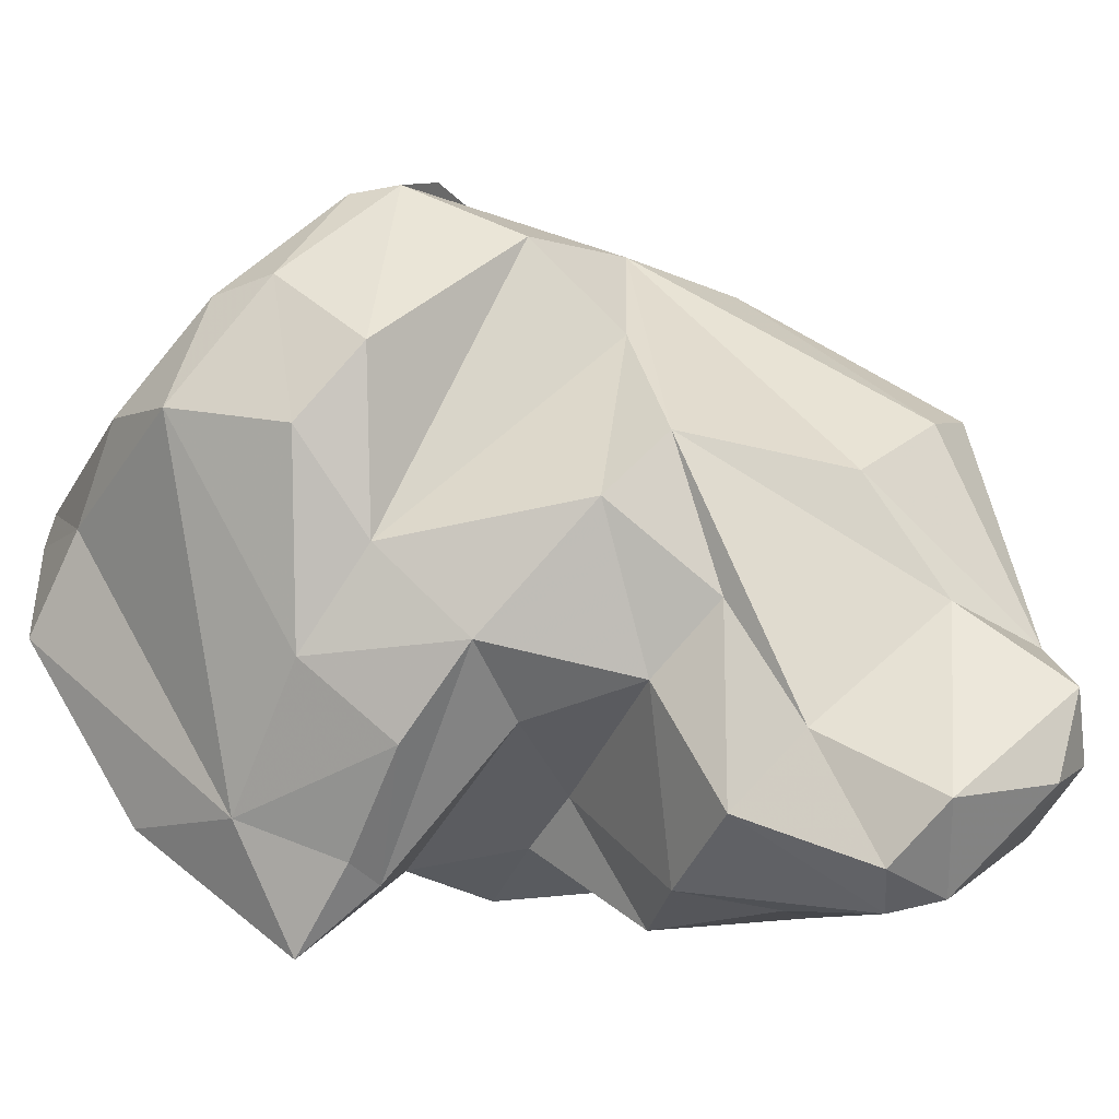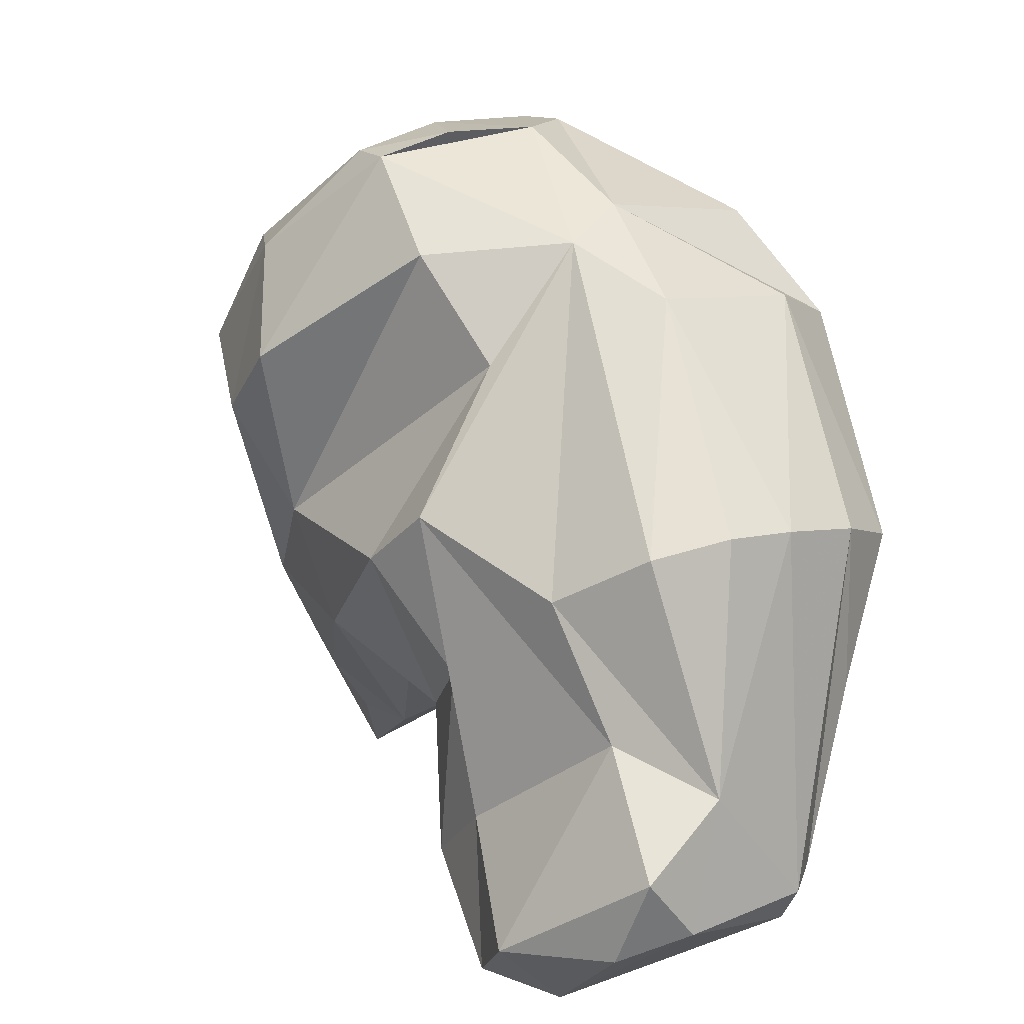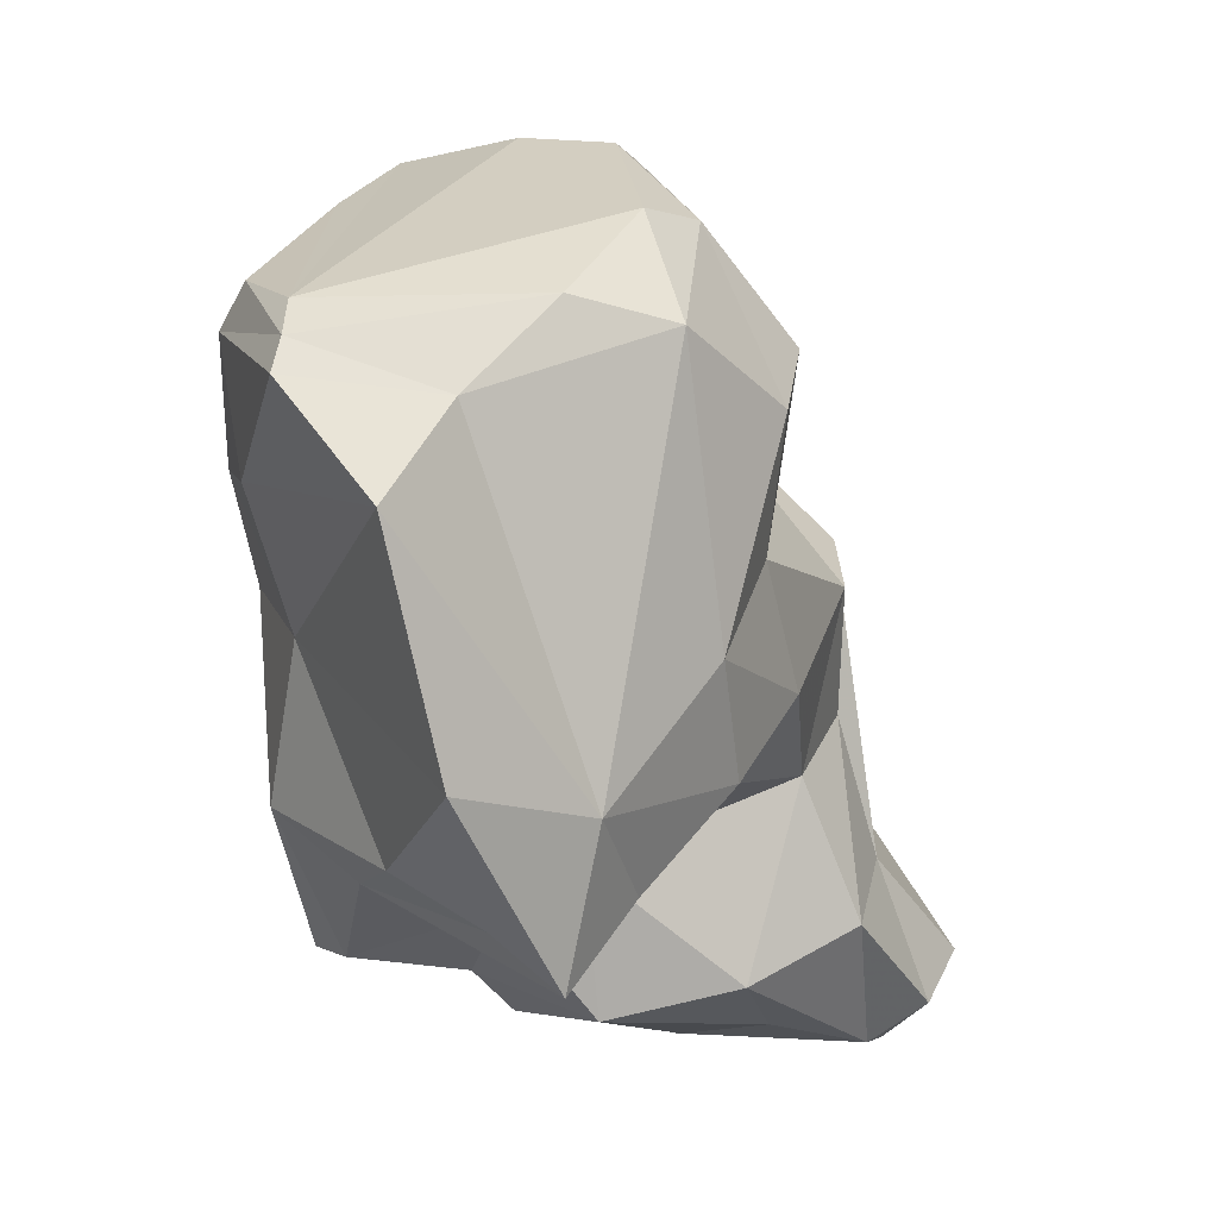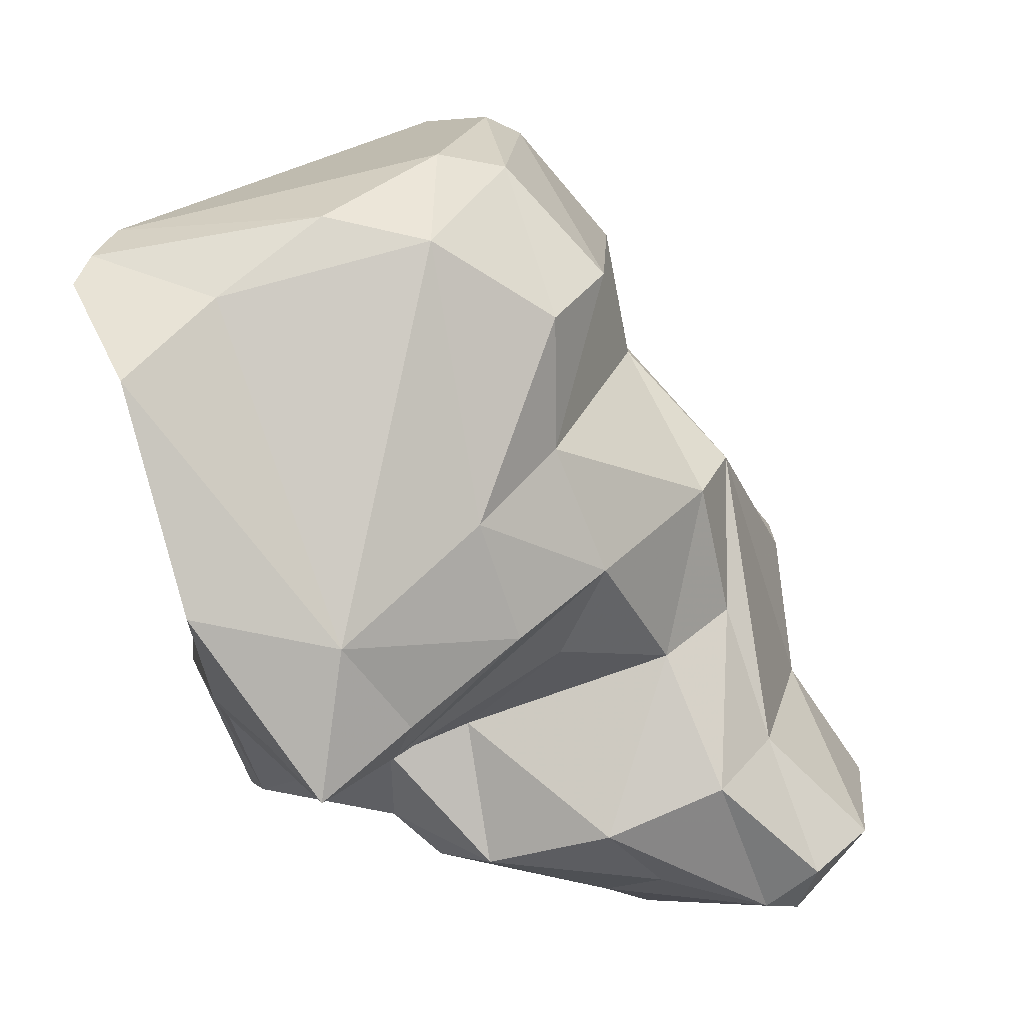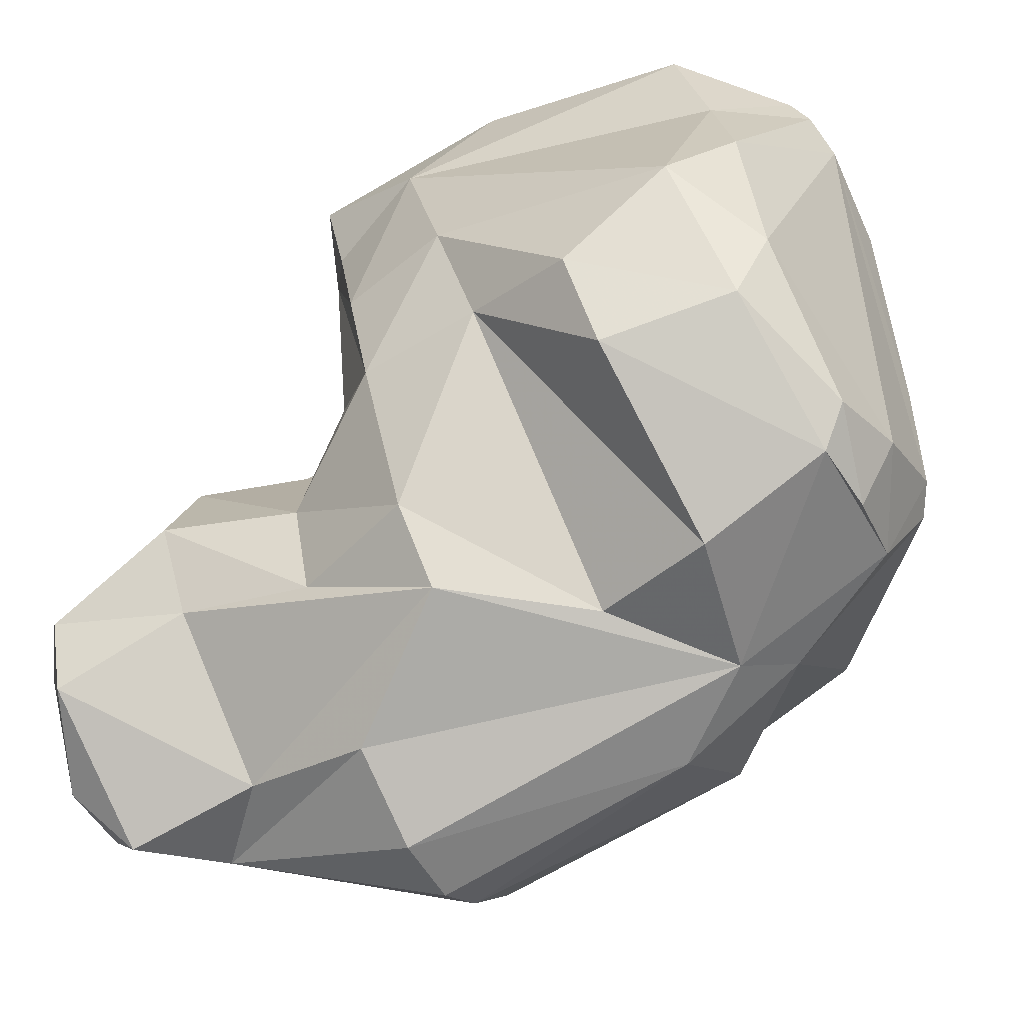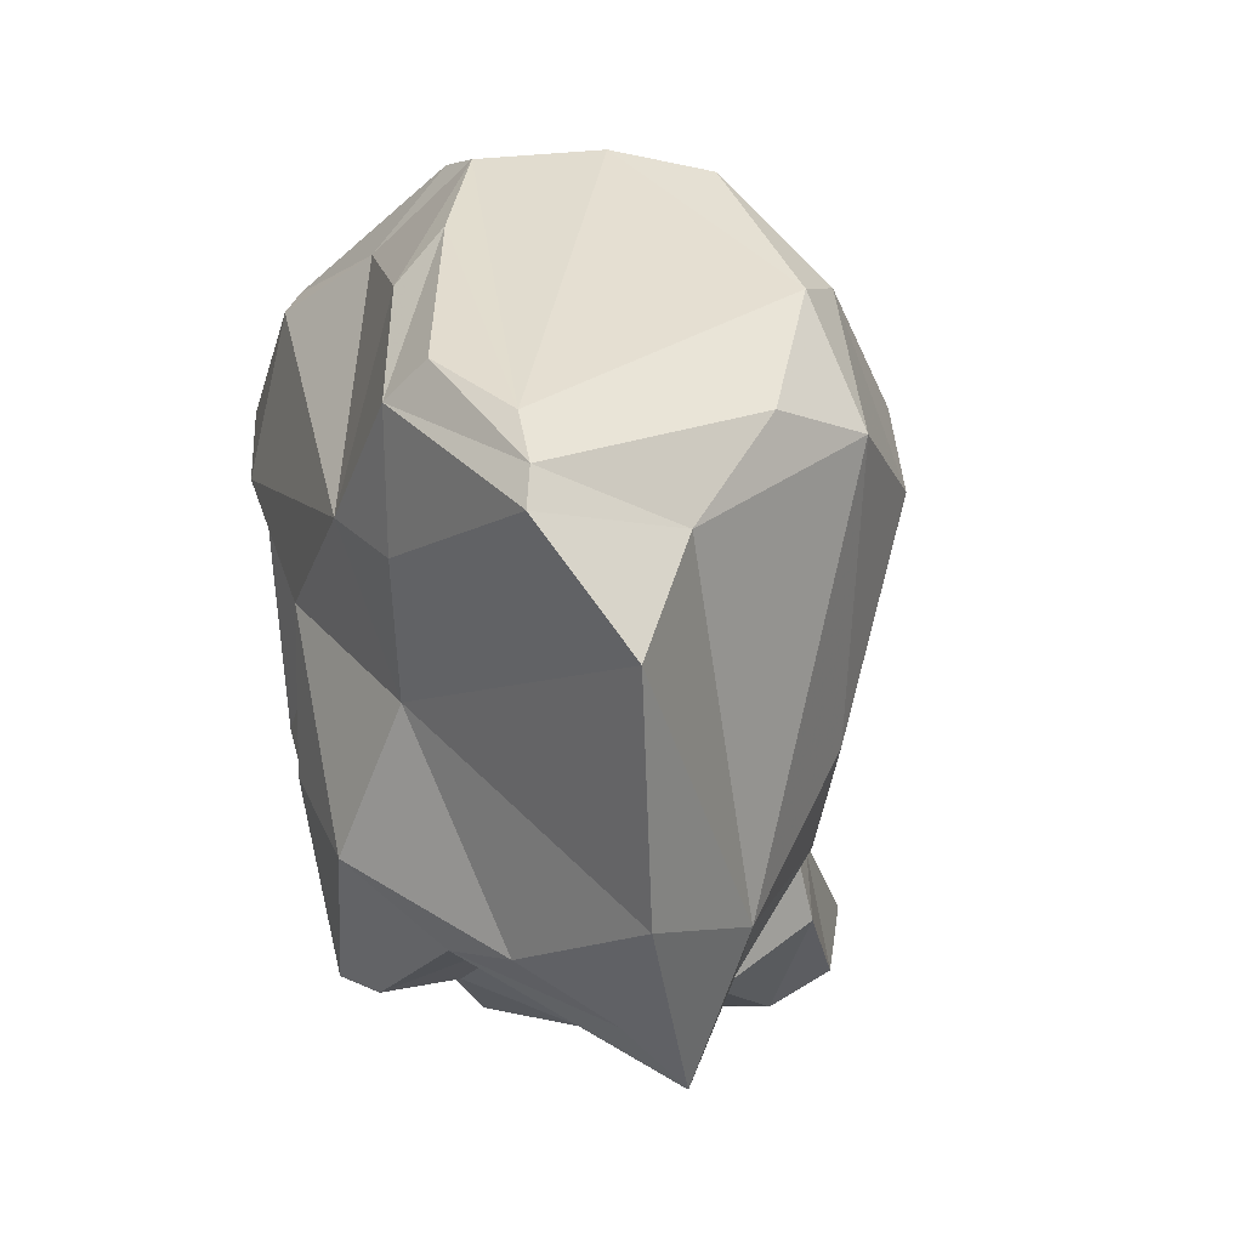
<metadata>
{"format":"obj","ext":"obj","renderer":"f3d","projection":"perspective","resolution":1024,"background":"white","views":[{"elev":-10.5,"azim":-122.8,"up":"+Z"},{"elev":24.6,"azim":-70.4,"up":"+Z"},{"elev":-15.8,"azim":157.5,"up":"+Z"},{"elev":70.2,"azim":-172.3,"up":"+Y"},{"elev":24.4,"azim":-49.1,"up":"+Y"},{"elev":-3.8,"azim":137.5,"up":"+Z"}]}
</metadata>
<code>
v 160.2 262.5 75.71
v 160.1 263.7 72.57
v 161.4 261.4 73.38
v 162.4 266.3 68.99
v 160.3 267.8 71.93
v 162.1 269.1 69.81
v 163.7 267.8 68.57
v 163.5 264.9 78.73
v 166.2 259.5 71.47
v 164.4 270.1 74.35
v 163.4 261.2 77.46
v 165.6 258.8 73
v 165 264.2 85.02
v 164.8 267.5 83.01
v 169.9 271.6 69.49
v 167.8 268.7 68.83
v 166.6 271.8 78.67
v 168.3 260.3 85.22
v 166.2 261.8 85.61
v 166.1 272.1 71.68
v 168 261.5 69.44
v 168 259.1 72.7
v 168.1 275.5 81.85
v 167.3 273.3 84.14
v 171.2 264 69.91
v 175.5 261.7 74.61
v 171.3 278.4 77.36
v 168.7 273.3 76.12
v 171.2 258.9 84.3
v 171.5 272.2 88.41
v 169.7 266 68.77
v 173.5 280.9 80.65
v 172.5 275.9 74.97
v 172.6 281.6 87.12
v 170.8 258.6 78.52
v 173.8 263.4 70.63
v 175.6 282.5 77.01
v 172.9 275.3 91.72
v 174.2 269.6 68.44
v 174 258.3 82.93
v 174 283.6 84.37
v 173.8 279.6 74.13
v 174.7 262 72.87
v 173.2 266.2 91.04
v 174.6 270.1 92.24
v 176.2 267.3 69
v 176.5 278.2 94.03
v 175.6 271.9 73
v 177.5 278.1 69.84
v 177 279.6 70.52
v 178 268.4 70.02
v 180.6 275.4 70.64
v 179.3 261.2 77.95
v 176.5 283.1 90.07
v 177.7 279.6 93.79
v 177.7 276 94.85
v 178.4 286.1 85.43
v 178.2 271.8 71.42
v 181.9 262.7 88.02
v 178.2 263.2 89.89
v 179.5 280.3 67.41
v 177.1 269.4 92.97
v 179.7 273.4 94.77
v 182.8 270.5 69.84
v 181.2 265.2 80.64
v 180.1 277.5 94.44
v 184.4 284 71.97
v 185.1 286.2 82.39
v 178.8 284.2 89.63
v 183.4 269.3 70.32
v 183.7 265 85.55
v 184.1 277.9 71.08
v 183.9 274.9 71.25
v 181.3 265.5 74.04
v 182.8 266.3 91.34
v 181.7 279.7 69.21
v 179.5 282.8 72.01
v 182.9 273.5 94.2
v 183.7 266.7 90.58
v 183.8 271.2 91.75
v 184.9 269.2 76.23
v 187.5 286.9 78.78
v 183.1 274.9 94.13
v 186.3 275.8 78.21
v 182.1 286.3 85.76
v 185.9 272.5 73.85
v 185.8 270.2 81.3
v 188.8 278.3 81.92
v 187 276.3 89.75
v 190 285.4 82.59
v 185.7 276.9 91.56
v 189.7 285.2 83.82
v 188.4 275.4 83.26
v 189.2 284.2 85.32
v 189.6 280.9 86.97
v 189.9 279.4 85.92
g foo
f 1 3 11
f 12 11 3
f 9 12 3
f 22 12 9
f 21 22 9
f 2 3 1
f 4 3 2
f 9 3 4
f 2 1 5
f 21 9 4
f 25 21 31
f 21 4 7
f 7 31 21
f 6 4 5
f 4 2 5
f 7 4 6
f 35 29 22
f 35 22 26
f 29 18 12
f 22 29 12
f 12 18 11
f 43 26 22
f 8 1 11
f 21 43 22
f 25 43 21
f 36 43 25
f 5 1 8
f 43 36 46
f 10 5 8
f 36 25 31
f 46 36 31
f 16 31 7
f 39 46 31
f 31 16 39
f 10 6 5
f 10 20 6
f 7 6 20
f 20 15 7
f 7 15 16
f 39 16 15
f 40 35 53
f 40 29 35
f 18 19 11
f 26 53 35
f 11 19 13
f 8 11 14
f 11 13 14
f 46 26 43
f 53 26 46
f 74 53 46
f 24 8 14
f 10 8 24
f 74 46 51
f 70 74 51
f 24 17 10
f 51 46 39
f 64 70 51
f 10 17 20
f 17 28 20
f 51 39 58
f 58 39 48
f 64 51 58
f 15 20 28
f 15 28 48
f 39 15 48
f 40 60 29
f 59 60 40
f 29 60 18
f 59 40 53
f 19 18 44
f 59 53 65
f 13 19 44
f 45 13 44
f 45 14 13
f 45 24 14
f 65 53 74
f 74 81 65
f 81 74 70
f 81 70 86
f 23 17 24
f 86 70 64
f 23 28 17
f 28 33 48
f 33 58 48
f 58 73 64
f 86 64 73
f 86 73 72
f 23 27 28
f 33 28 27
f 52 58 33
f 73 58 52
f 52 33 49
f 49 33 27
f 27 42 49
f 76 72 73
f 52 49 61
f 76 73 61
f 73 52 61
f 42 50 49
f 61 49 50
f 18 60 44
f 65 71 59
f 87 71 65
f 30 24 45
f 65 81 87
f 87 81 86
f 23 24 30
f 30 32 23
f 84 87 86
f 72 84 86
f 27 23 32
f 37 27 32
f 67 84 72
f 37 42 27
f 77 42 37
f 77 50 42
f 76 67 72
f 77 61 50
f 67 76 61
f 61 77 67
f 44 60 62
f 75 62 59
f 62 60 59
f 75 59 79
f 59 71 79
f 45 44 62
f 93 79 71
f 71 87 93
f 45 38 30
f 38 32 30
f 88 93 84
f 93 87 84
f 34 32 38
f 82 88 84
f 32 34 41
f 41 37 32
f 82 84 67
f 37 41 57
f 57 77 37
f 57 68 77
f 82 77 68
f 67 77 82
f 80 75 79
f 45 62 63
f 78 63 62
f 78 62 75
f 78 75 80
f 79 93 80
f 89 80 93
f 47 38 45
f 56 47 63
f 47 45 63
f 96 89 93
f 93 88 96
f 47 34 38
f 54 34 47
f 90 88 82
f 90 96 88
f 41 34 54
f 57 41 54
f 68 90 82
f 83 63 78
f 83 78 80
f 80 89 83
f 66 56 63
f 66 63 83
f 91 83 89
f 47 56 55
f 55 56 66
f 94 66 83
f 94 83 91
f 89 96 91
f 95 91 96
f 54 47 55
f 69 54 55
f 69 55 66
f 94 91 95
f 92 95 96
f 94 69 66
f 94 95 92
f 90 92 96
f 85 69 94
f 57 54 69
f 85 57 69
f 92 85 94
f 68 85 92
f 92 90 68
f 68 57 85
g

</code>
